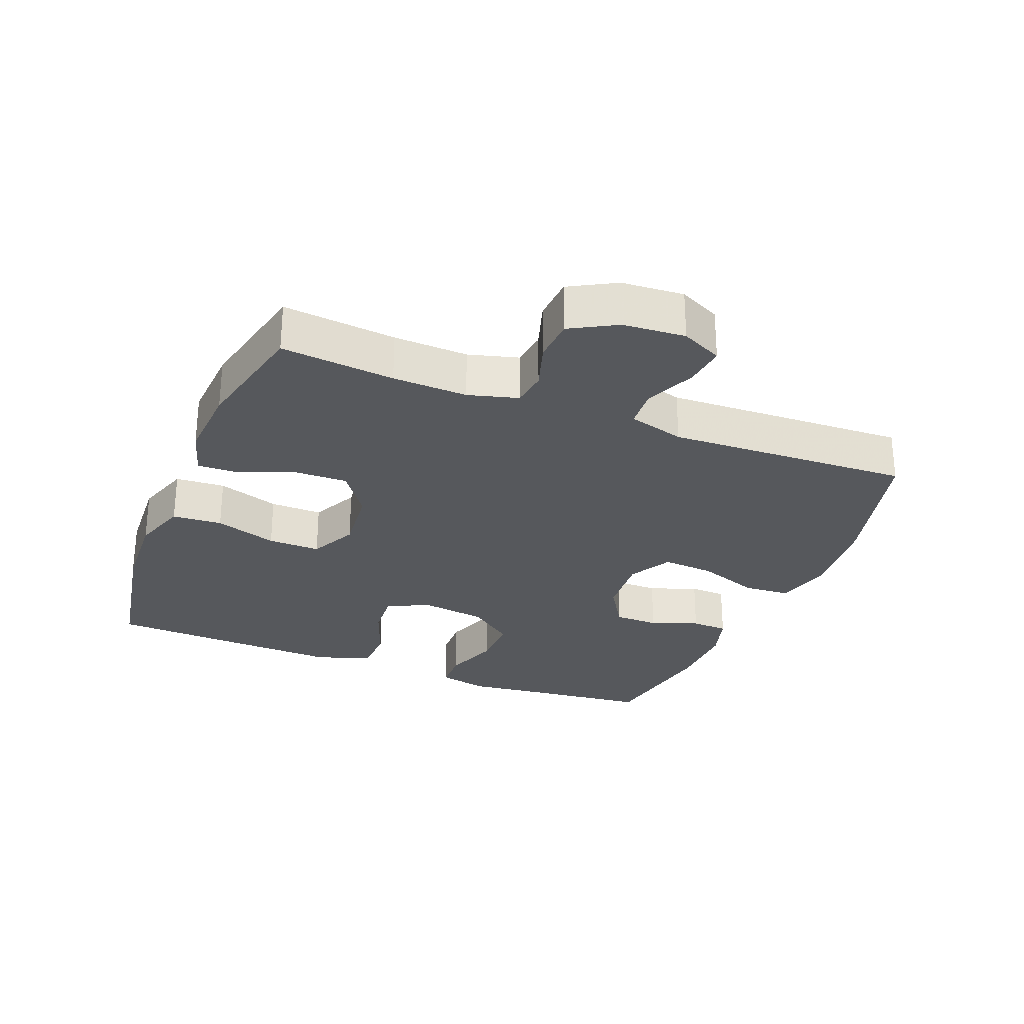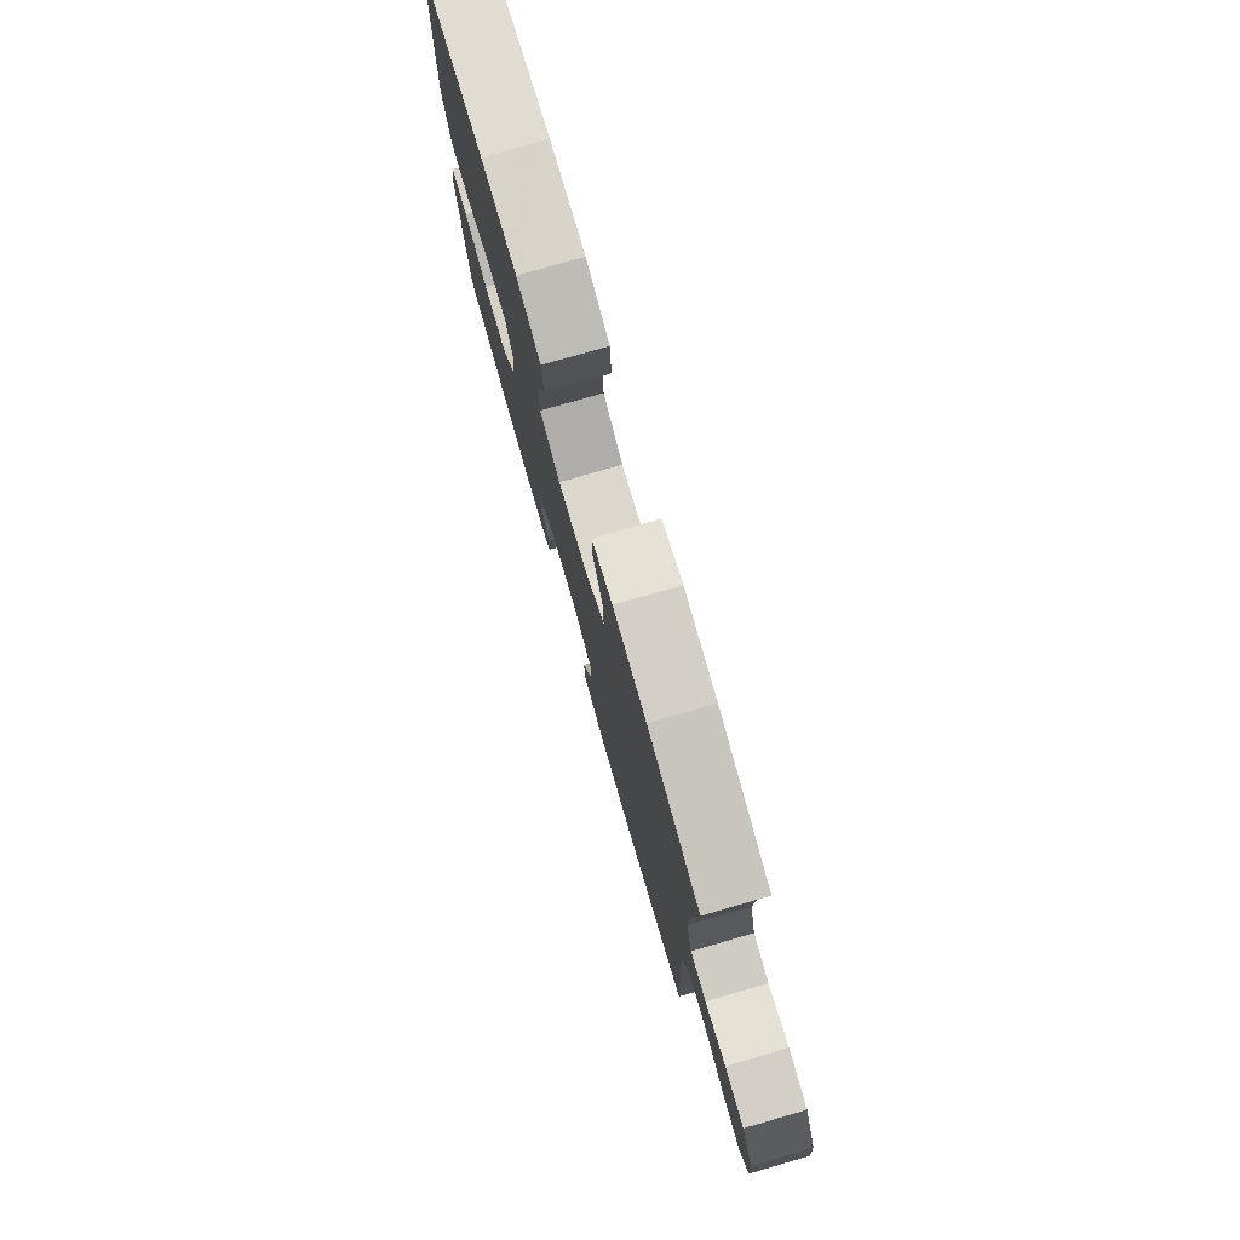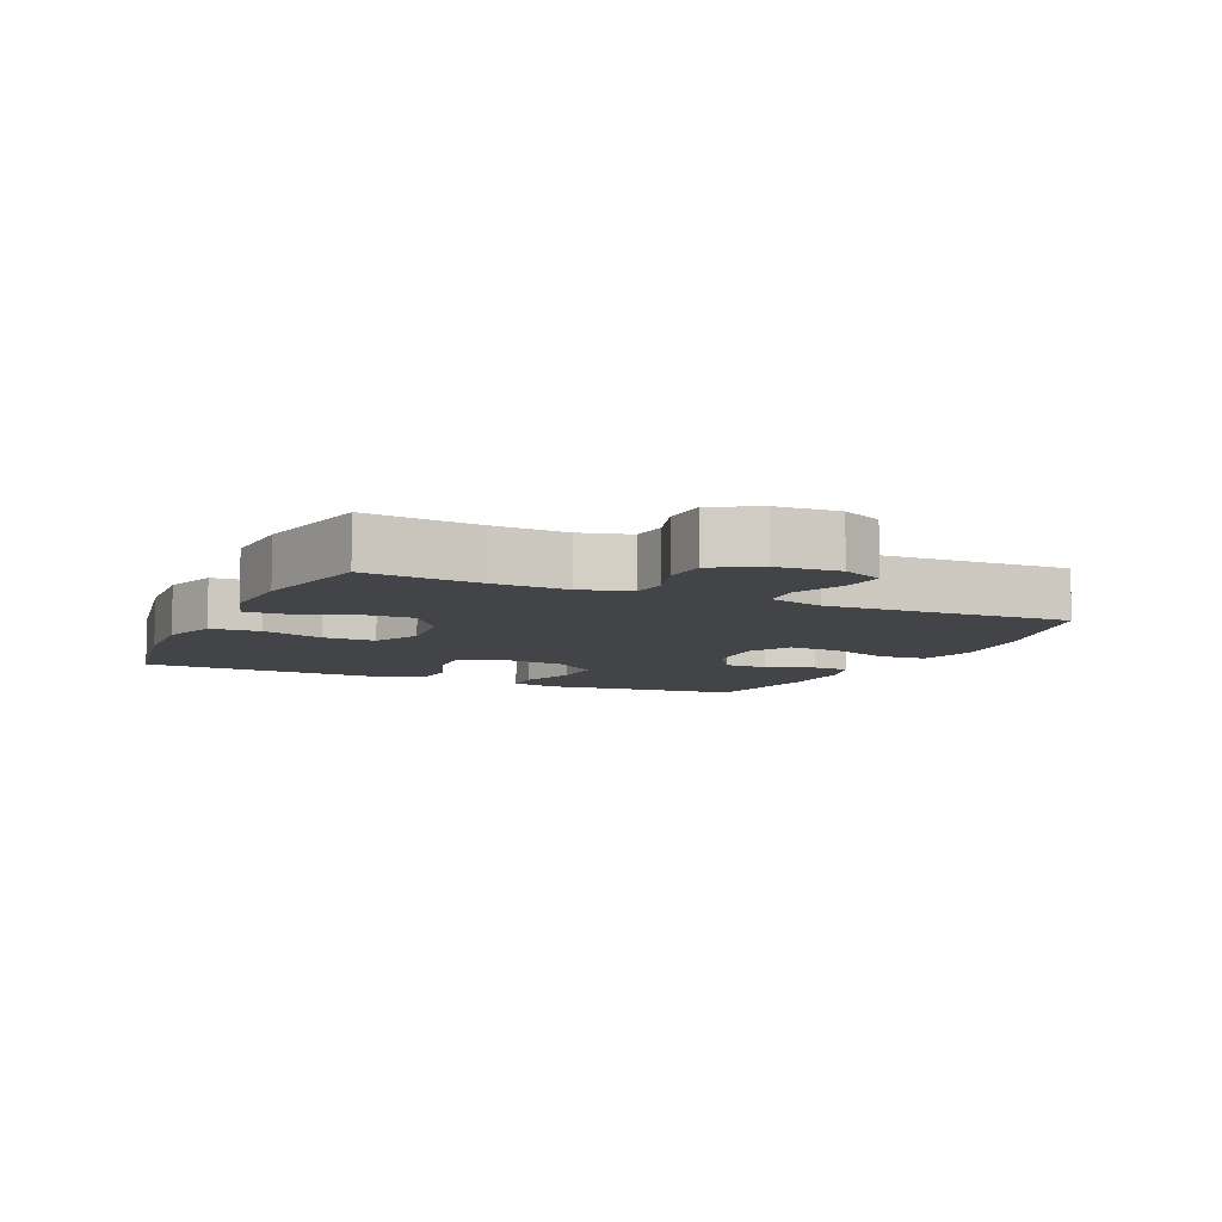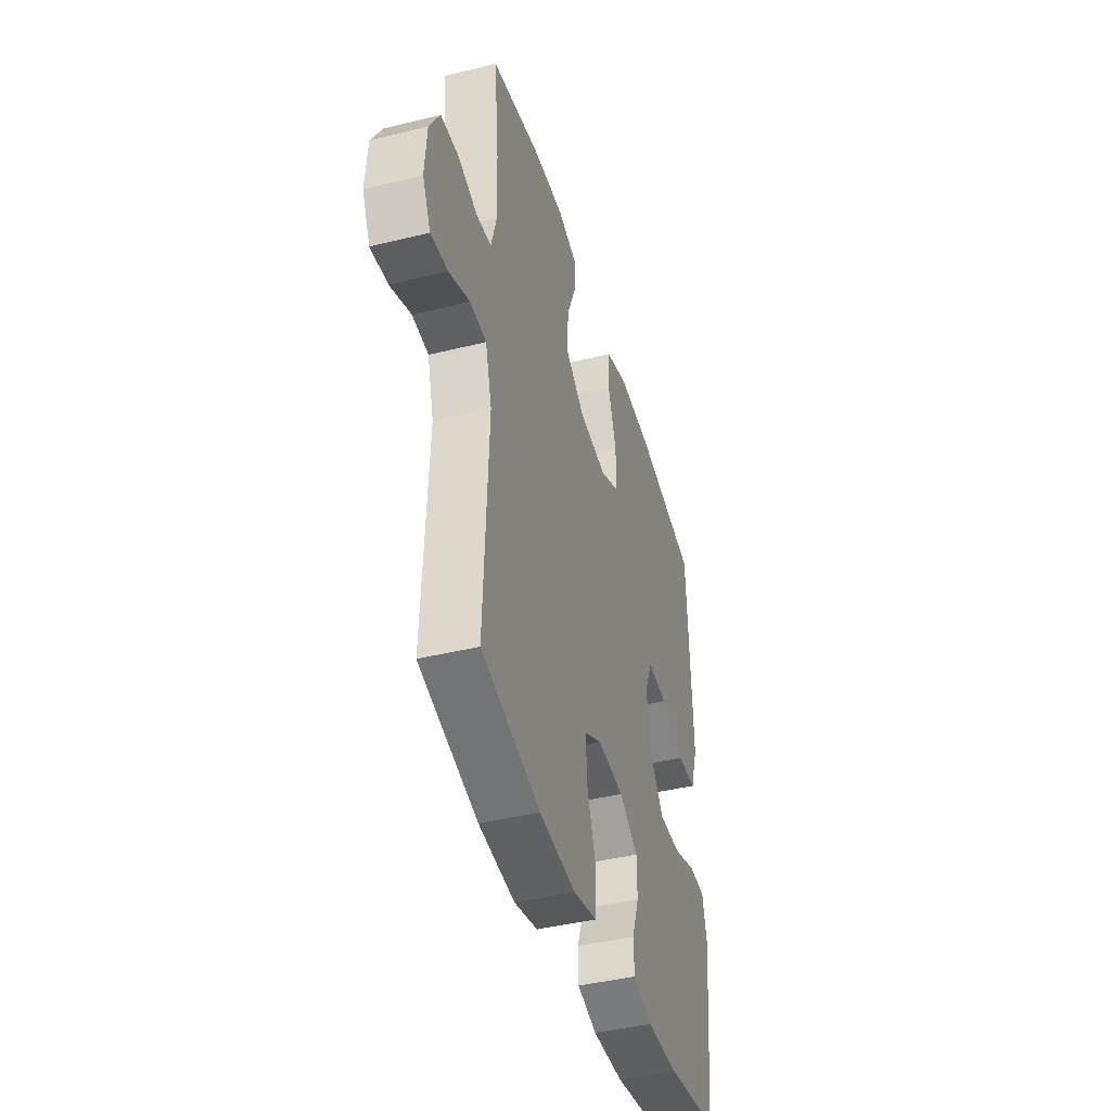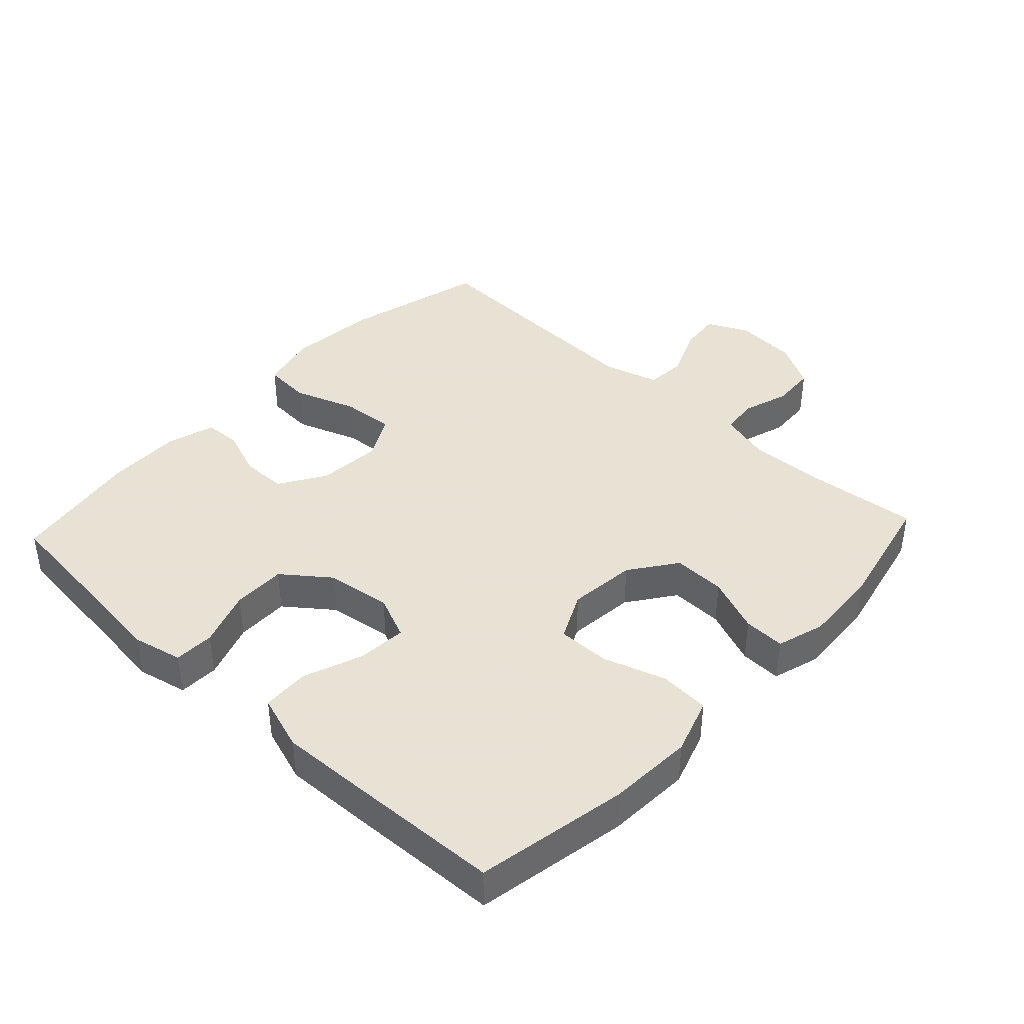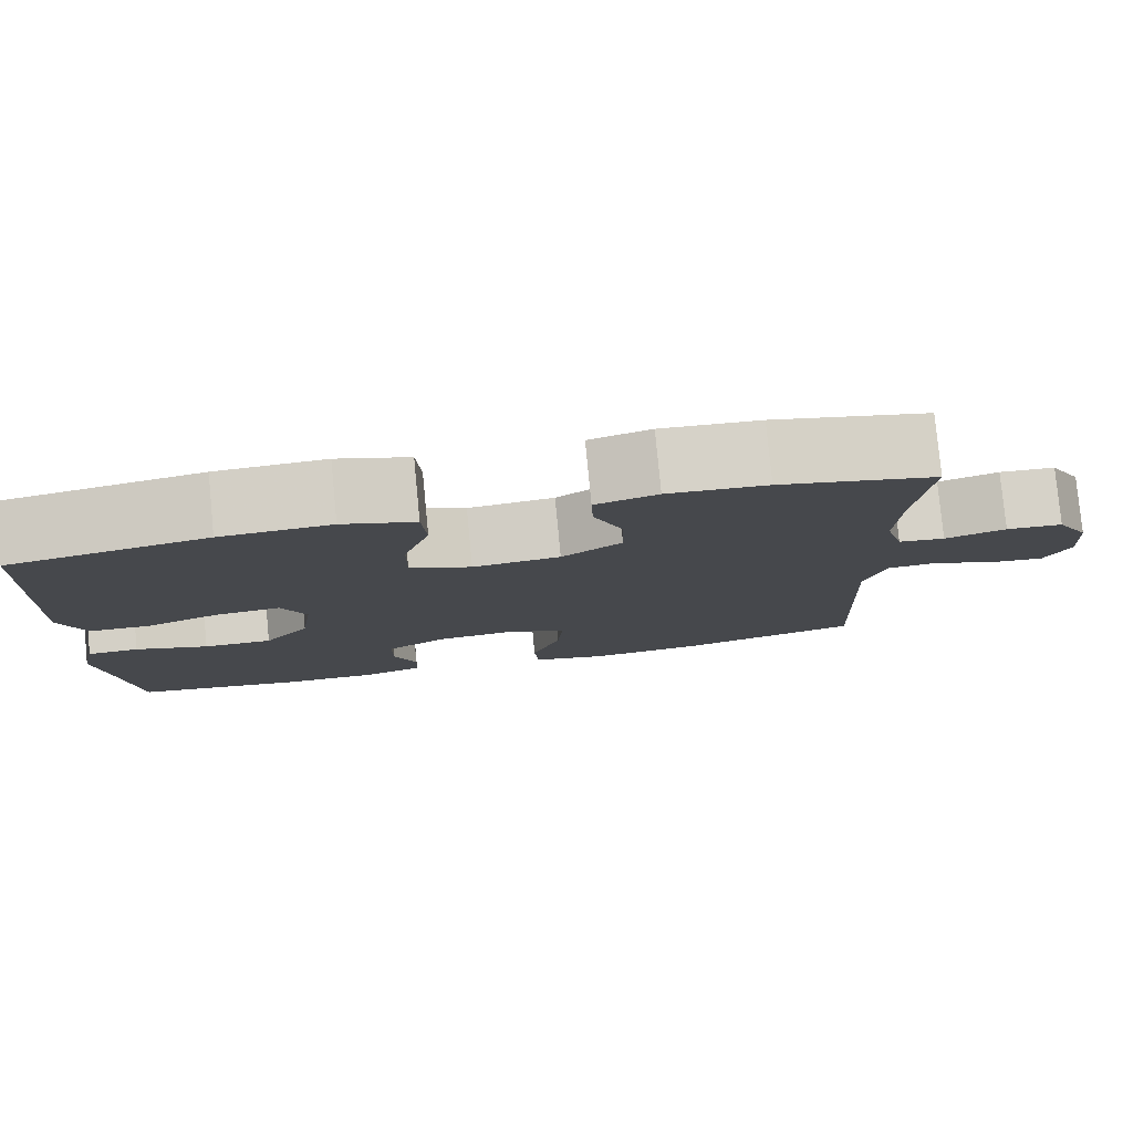
<metadata>
{"format":"obj","ext":"obj","renderer":"f3d","projection":"perspective","resolution":1024,"background":"white","views":[{"elev":-27.9,"azim":68.2,"up":"+Y"},{"elev":78.2,"azim":74.0,"up":"+Z"},{"elev":-8.0,"azim":65.5,"up":"+Y"},{"elev":-42.8,"azim":106.3,"up":"+Z"},{"elev":40.6,"azim":-47.0,"up":"+Y"},{"elev":79.6,"azim":-5.5,"up":"+Z"}]}
</metadata>
<code>
v -0.5 0.07 0.5
v -0.269 0.07 0.543
v -0.14 0.07 0.55
v -0.055 0.07 0.522
v -0.05 0.07 0.446
v -0.081 0.07 0.351
v -0.082 0.07 0.271
v -0.01 0.07 0.236
v 0.093 0.07 0.247
v 0.164 0.07 0.298
v 0.162 0.07 0.378
v 0.128 0.07 0.463
v 0.126 0.07 0.526
v 0.199 0.07 0.548
v 0.316 0.07 0.541
v 0.5 0.07 0.5
v 0.483 0.07 0.327
v 0.479 0.07 0.213
v 0.5 0.07 0.137
v 0.555 0.07 0.13
v 0.627 0.07 0.153
v 0.694 0.07 0.149
v 0.733 0.07 0.079
v 0.74 0.07 -0.016
v 0.71 0.07 -0.079
v 0.646 0.07 -0.072
v 0.569 0.07 -0.039
v 0.508 0.07 -0.043
v 0.484 0.07 -0.129
v 0.5 0.07 -0.5
v 0.282 0.07 -0.556
v 0.147 0.07 -0.569
v 0.059 0.07 -0.547
v 0.054 0.07 -0.475
v 0.088 0.07 -0.38
v 0.094 0.07 -0.3
v 0.028 0.07 -0.264
v -0.07 0.07 -0.272
v -0.14 0.07 -0.316
v -0.141 0.07 -0.384
v -0.114 0.07 -0.457
v -0.116 0.07 -0.513
v -0.189 0.07 -0.535
v -0.303 0.07 -0.533
v -0.5 0.07 -0.5
v -0.52 0.07 -0.314
v -0.534 0.07 -0.196
v -0.517 0.07 -0.12
v -0.456 0.07 -0.118
v -0.37 0.07 -0.148
v -0.289 0.07 -0.149
v -0.235 0.07 -0.079
v -0.221 0.07 0.02
v -0.25 0.07 0.087
v -0.325 0.07 0.081
v -0.415 0.07 0.047
v -0.487 0.07 0.05
v -0.515 0.07 0.135
v -0.51 0.07 0.267
v -0.5 0 0.5
v -0.269 0 0.543
v -0.14 0 0.55
v -0.055 0 0.522
v -0.05 0 0.446
v -0.081 0 0.351
v -0.082 0 0.271
v -0.01 0 0.236
v 0.093 0 0.247
v 0.164 0 0.298
v 0.162 0 0.378
v 0.128 0 0.463
v 0.126 0 0.526
v 0.199 0 0.548
v 0.316 0 0.541
v 0.5 0 0.5
v 0.483 0 0.327
v 0.479 0 0.213
v 0.5 0 0.137
v 0.555 0 0.13
v 0.627 0 0.153
v 0.694 0 0.149
v 0.733 0 0.079
v 0.74 0 -0.016
v 0.71 0 -0.079
v 0.646 0 -0.072
v 0.569 0 -0.039
v 0.508 0 -0.043
v 0.484 0 -0.129
v 0.5 0 -0.5
v 0.282 0 -0.556
v 0.147 0 -0.569
v 0.059 0 -0.547
v 0.054 0 -0.475
v 0.088 0 -0.38
v 0.094 0 -0.3
v 0.028 0 -0.264
v -0.07 0 -0.272
v -0.14 0 -0.316
v -0.141 0 -0.384
v -0.114 0 -0.457
v -0.116 0 -0.513
v -0.189 0 -0.535
v -0.303 0 -0.533
v -0.5 0 -0.5
v -0.52 0 -0.314
v -0.534 0 -0.196
v -0.517 0 -0.12
v -0.456 0 -0.118
v -0.37 0 -0.148
v -0.289 0 -0.149
v -0.235 0 -0.079
v -0.221 0 0.02
v -0.25 0 0.087
v -0.325 0 0.081
v -0.415 0 0.047
v -0.487 0 0.05
v -0.515 0 0.135
v -0.51 0 0.267
f 4 5 6
f 3 4 6
f 2 3 6
f 1 2 6
f 59 1 6
f 58 59 6
f 57 58 6
f 56 57 6
f 55 56 6
f 54 55 6 7
f 53 54 7 8
f 52 53 8 9
f 51 52 9 10
f 48 49 50
f 47 48 50
f 46 47 50
f 46 50 51
f 45 46 51
f 44 45 51
f 43 44 51
f 42 43 51
f 41 42 51
f 40 41 51
f 39 40 51
f 38 39 51 10
f 33 34 35
f 32 33 35
f 31 32 35
f 30 31 35
f 29 30 35
f 28 29 35 36
f 25 26 27
f 24 25 27
f 23 24 27
f 22 23 27
f 21 22 27
f 20 21 27
f 19 20 27 28
f 28 36 37
f 19 28 37
f 18 19 37
f 15 16 17
f 14 15 17
f 13 14 17
f 12 13 17
f 11 12 17
f 10 11 17 18
f 10 18 37 38
f 65 64 63
f 65 63 62
f 65 62 61
f 65 61 60
f 65 60 118
f 65 118 117
f 65 117 116
f 65 116 115
f 65 115 114
f 66 65 114 113
f 67 66 113 112
f 68 67 112 111
f 69 68 111 110
f 109 108 107
f 109 107 106
f 109 106 105
f 110 109 105
f 110 105 104
f 110 104 103
f 110 103 102
f 110 102 101
f 110 101 100
f 110 100 99
f 110 99 98
f 69 110 98 97
f 94 93 92
f 94 92 91
f 94 91 90
f 94 90 89
f 94 89 88
f 95 94 88 87
f 86 85 84
f 86 84 83
f 86 83 82
f 86 82 81
f 86 81 80
f 86 80 79
f 87 86 79 78
f 96 95 87
f 96 87 78
f 96 78 77
f 76 75 74
f 76 74 73
f 76 73 72
f 76 72 71
f 76 71 70
f 77 76 70 69
f 97 96 77 69
f 1 60 61 2
f 2 61 62 3
f 3 62 63 4
f 4 63 64 5
f 5 64 65 6
f 6 65 66 7
f 7 66 67 8
f 8 67 68 9
f 9 68 69 10
f 10 69 70 11
f 11 70 71 12
f 12 71 72 13
f 13 72 73 14
f 14 73 74 15
f 15 74 75 16
f 16 75 76 17
f 17 76 77 18
f 18 77 78 19
f 19 78 79 20
f 20 79 80 21
f 21 80 81 22
f 22 81 82 23
f 23 82 83 24
f 24 83 84 25
f 25 84 85 26
f 26 85 86 27
f 27 86 87 28
f 28 87 88 29
f 29 88 89 30
f 30 89 90 31
f 31 90 91 32
f 32 91 92 33
f 33 92 93 34
f 34 93 94 35
f 35 94 95 36
f 36 95 96 37
f 37 96 97 38
f 38 97 98 39
f 39 98 99 40
f 40 99 100 41
f 41 100 101 42
f 42 101 102 43
f 43 102 103 44
f 44 103 104 45
f 45 104 105 46
f 46 105 106 47
f 47 106 107 48
f 48 107 108 49
f 49 108 109 50
f 50 109 110 51
f 51 110 111 52
f 52 111 112 53
f 53 112 113 54
f 54 113 114 55
f 55 114 115 56
f 56 115 116 57
f 57 116 117 58
f 58 117 118 59
f 59 118 60 1

</code>
